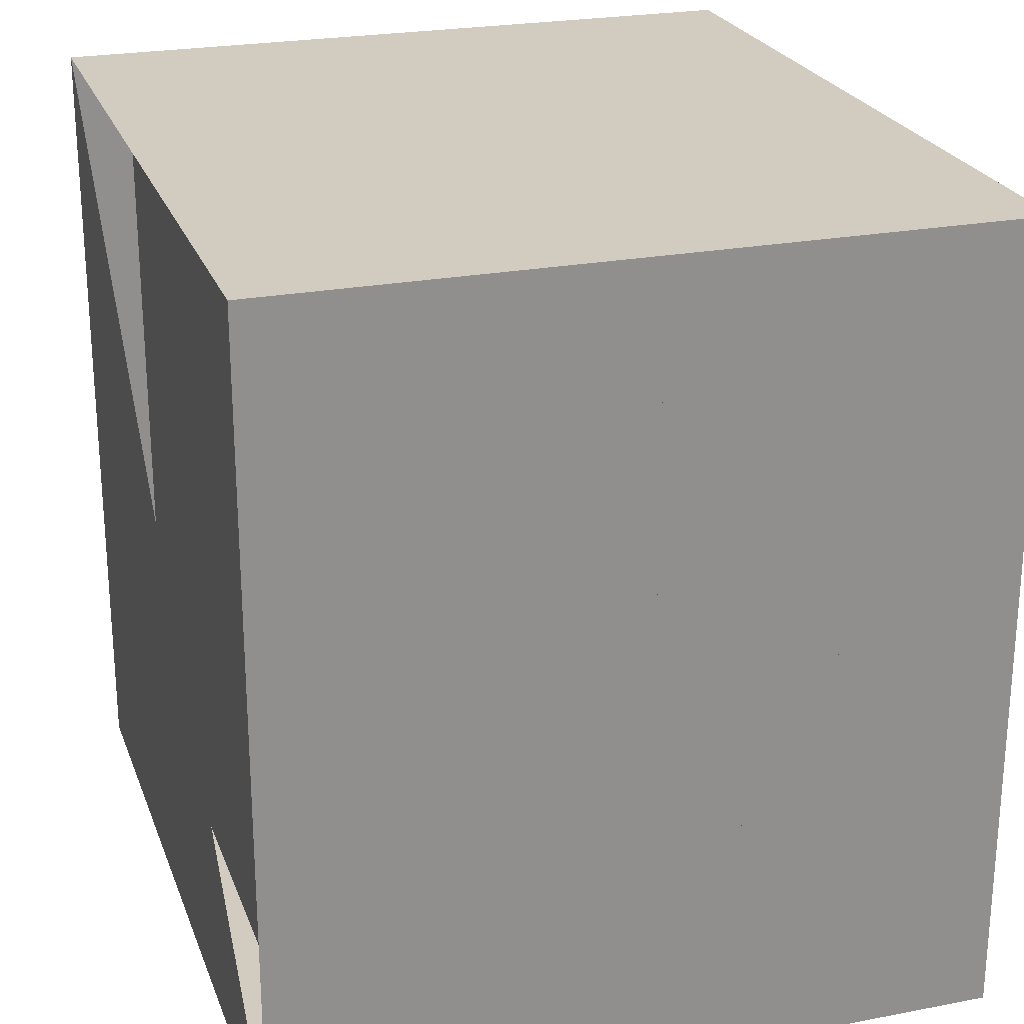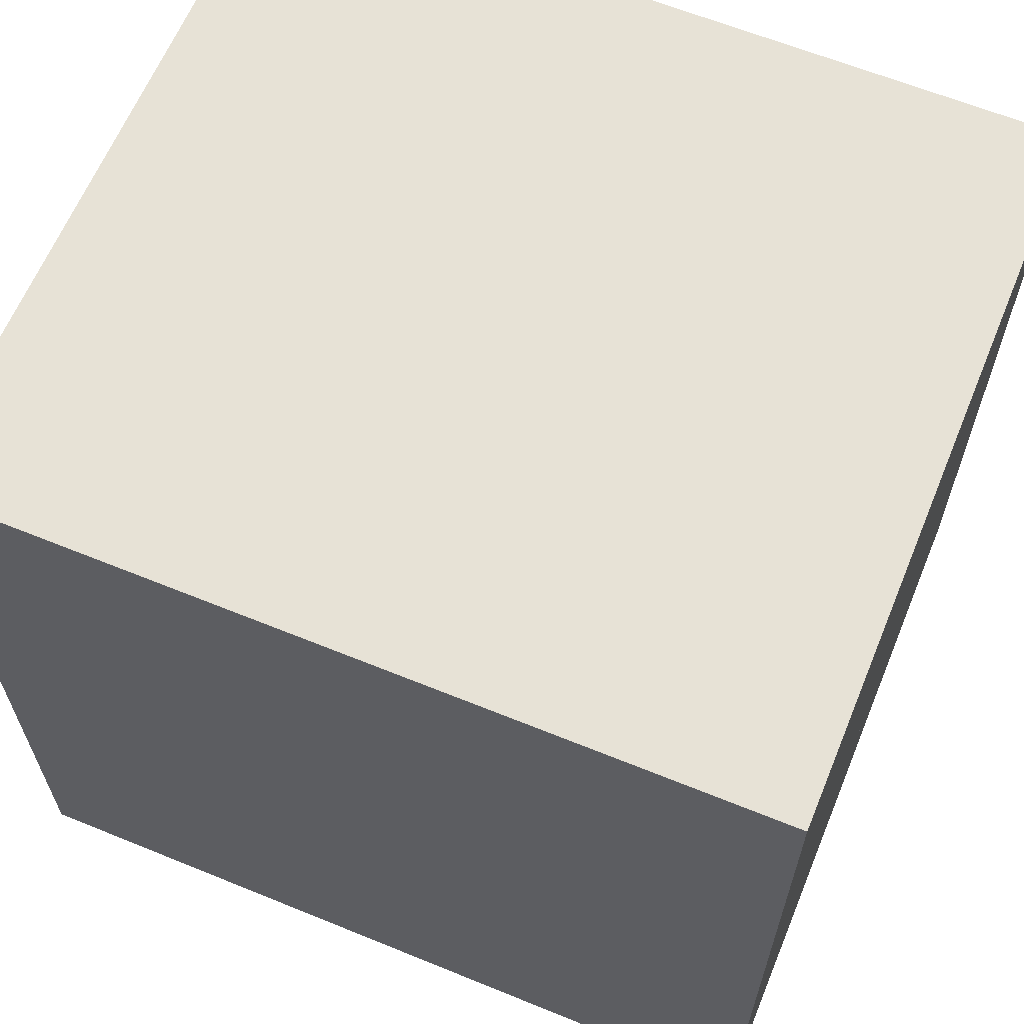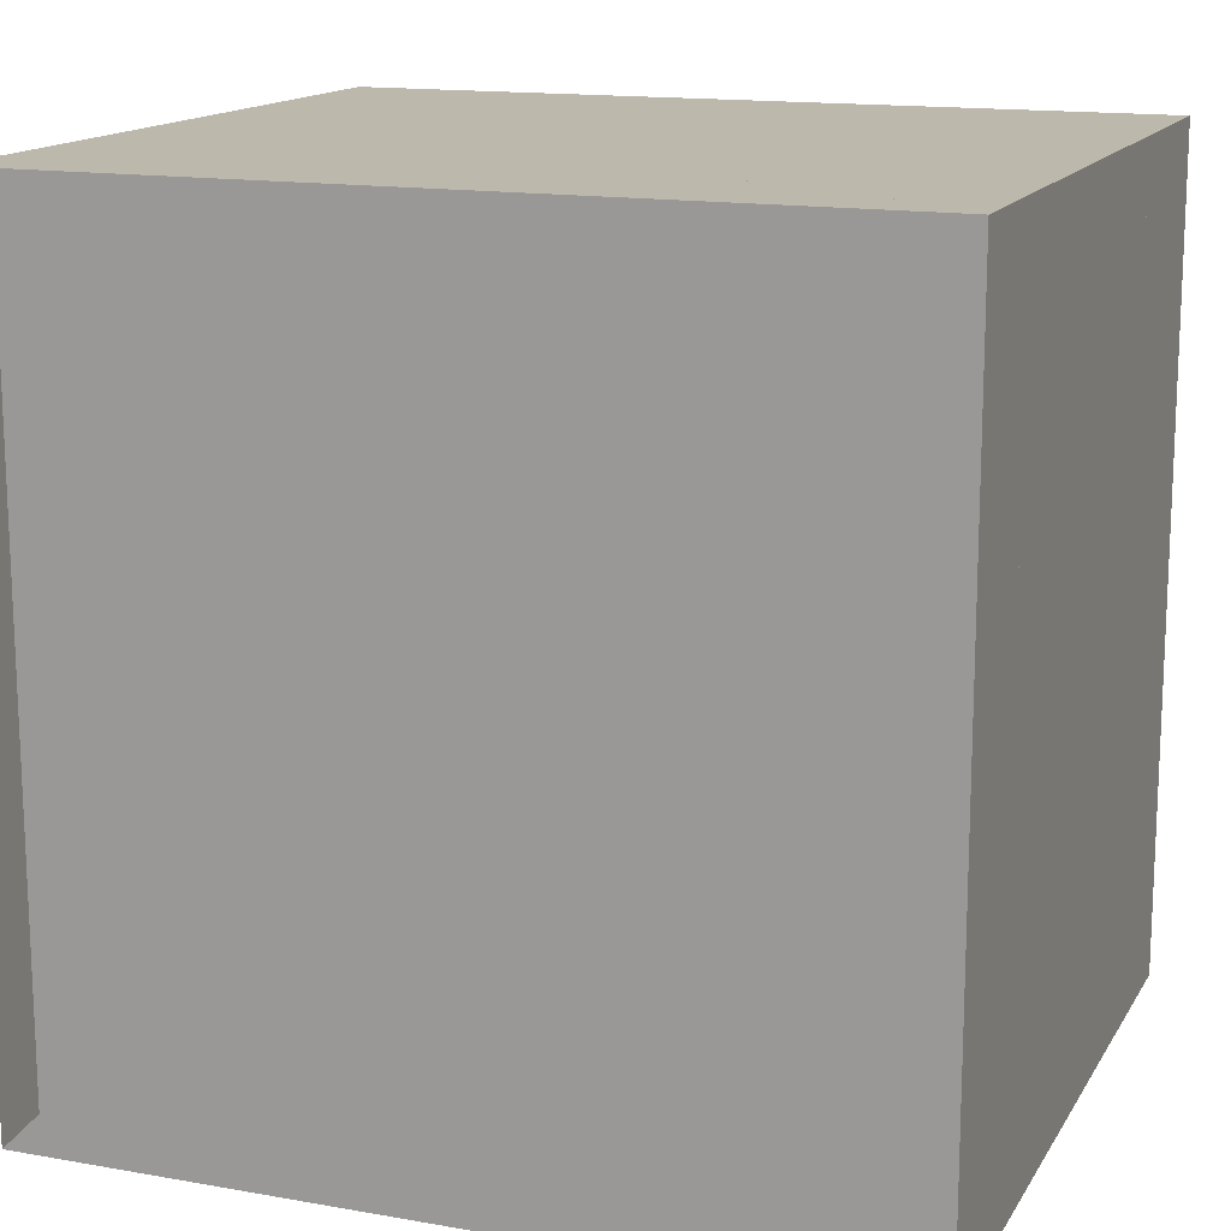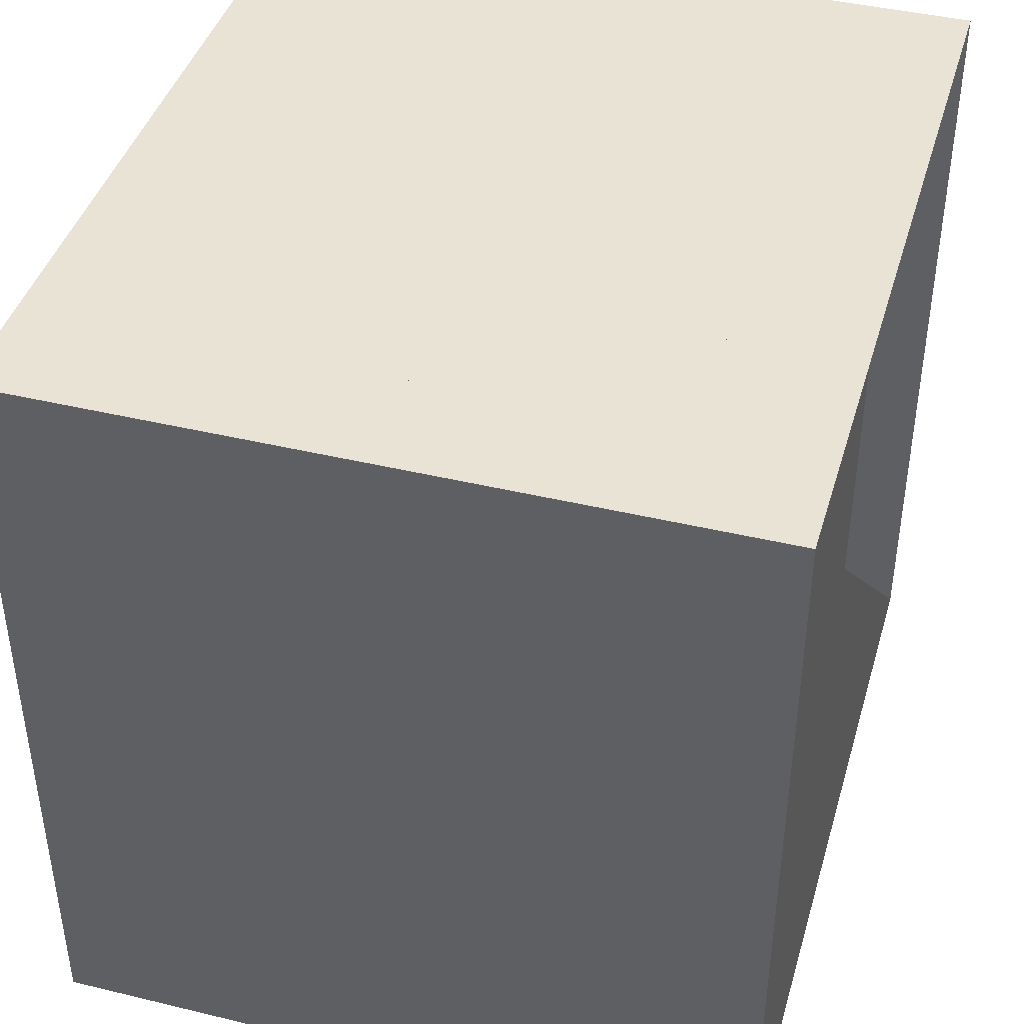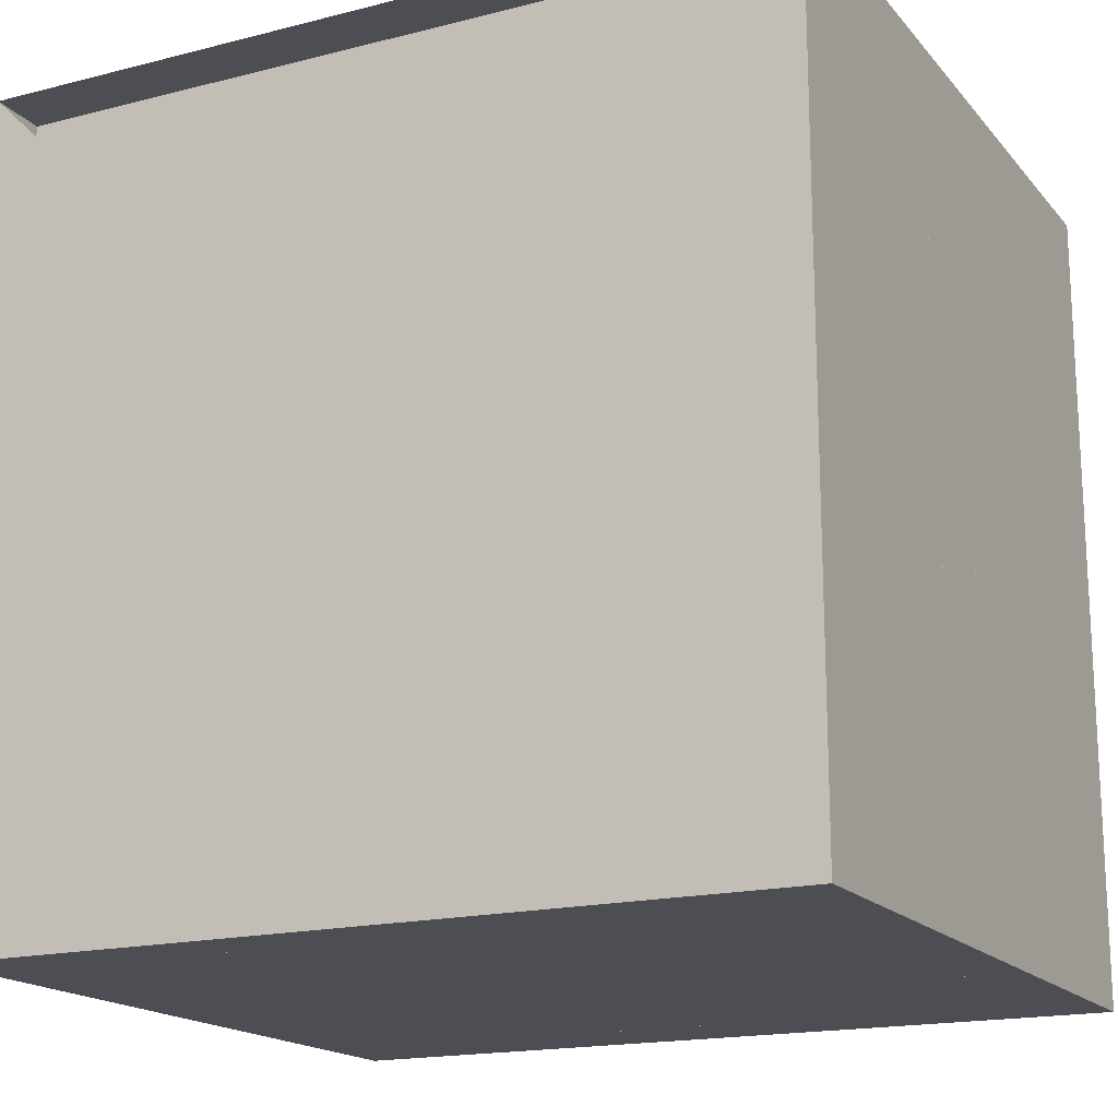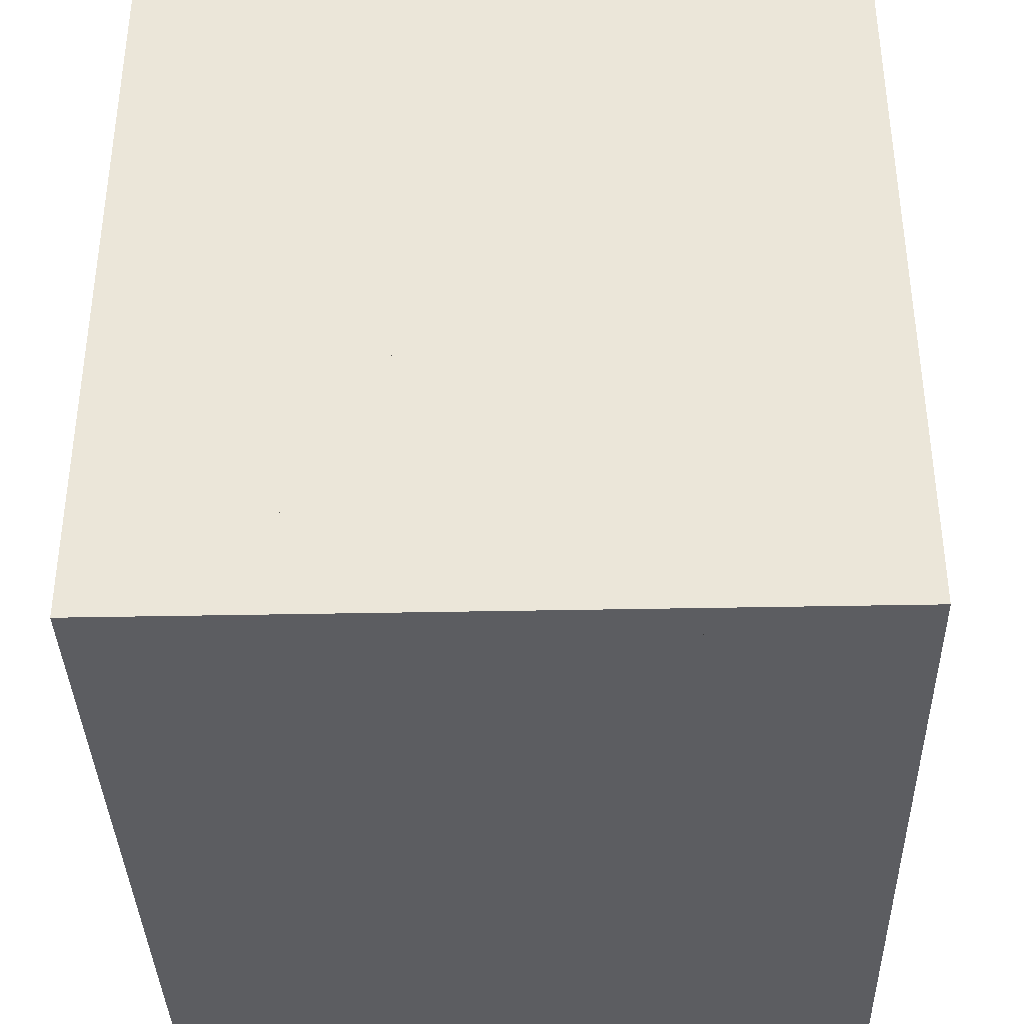
<metadata>
{"format":"obj","ext":"obj","renderer":"f3d","projection":"perspective","resolution":1024,"background":"white","views":[{"elev":24.2,"azim":-17.6,"up":"+Y"},{"elev":63.3,"azim":112.4,"up":"+Y"},{"elev":14.8,"azim":-69.2,"up":"+Z"},{"elev":42.2,"azim":-163.9,"up":"+Y"},{"elev":-17.4,"azim":-63.2,"up":"+Y"},{"elev":-37.0,"azim":-178.5,"up":"+Z"}]}
</metadata>
<code>
v 0 -1 -1
v 0 -1 1
v 0 1 1
v 0 1 -1
v 0.1463 -1 -1
v 0.1463 -1 1
v 0.1463 1 1
v 0.1463 1 -1
v 0.3055 -1 -1
v 0.3055 -1 1
v 0.3055 1 1
v 0.3055 1 -1
v 0.4864 -1 -1
v 0.4864 -1 1
v 0.4864 1 1
v 0.4864 1 -1
v 0.6904 -1 -1
v 0.6904 -1 1
v 0.6904 1 1
v 0.6904 1 -1
v 0.9089 -1 -1
v 0.9089 -1 1
v 0.9089 1 1
v 0.9089 1 -1
v 1.129 -1 -1
v 1.129 -1 1
v 1.129 1 1
v 1.129 1 -1
v 1.347 -1 -1
v 1.347 -1 1
v 1.347 1 1
v 1.347 1 -1
v 1.569 -1 -1
v 1.569 -1 1
v 1.569 1 1
v 1.569 1 -1
v 1.792 -1 -1
v 1.792 -1 1
v 1.792 1 1
v 1.792 1 -1
f 1 2 4 5
f 5 6 7 8
f 5 6 2 1
f 6 7 3 2
f 7 8 4 3
f 8 5 1 4
f 9 10 11 12
f 9 10 6 5
f 10 11 7 6
f 11 12 8 7
f 12 9 5 8
f 13 14 15 16
f 13 14 10 9
f 14 15 11 10
f 15 16 12 11
f 16 13 9 12
f 17 18 19 20
f 17 18 14 13
f 18 19 15 14
f 19 20 16 15
f 20 17 13 16
f 21 22 23 24
f 21 22 18 17
f 22 23 19 18
f 23 24 20 19
f 24 21 17 20
f 25 26 27 28
f 25 26 22 21
f 26 27 23 22
f 27 28 24 23
f 28 25 21 24
f 29 30 31 32
f 29 30 26 25
f 30 31 27 26
f 31 32 28 27
f 32 29 25 28
f 33 34 35 36
f 33 34 30 29
f 34 35 31 30
f 35 36 32 31
f 36 33 29 32
f 37 38 39 40
f 37 38 34 33
f 38 39 35 34
f 39 40 36 35
f 40 37 33 36

</code>
